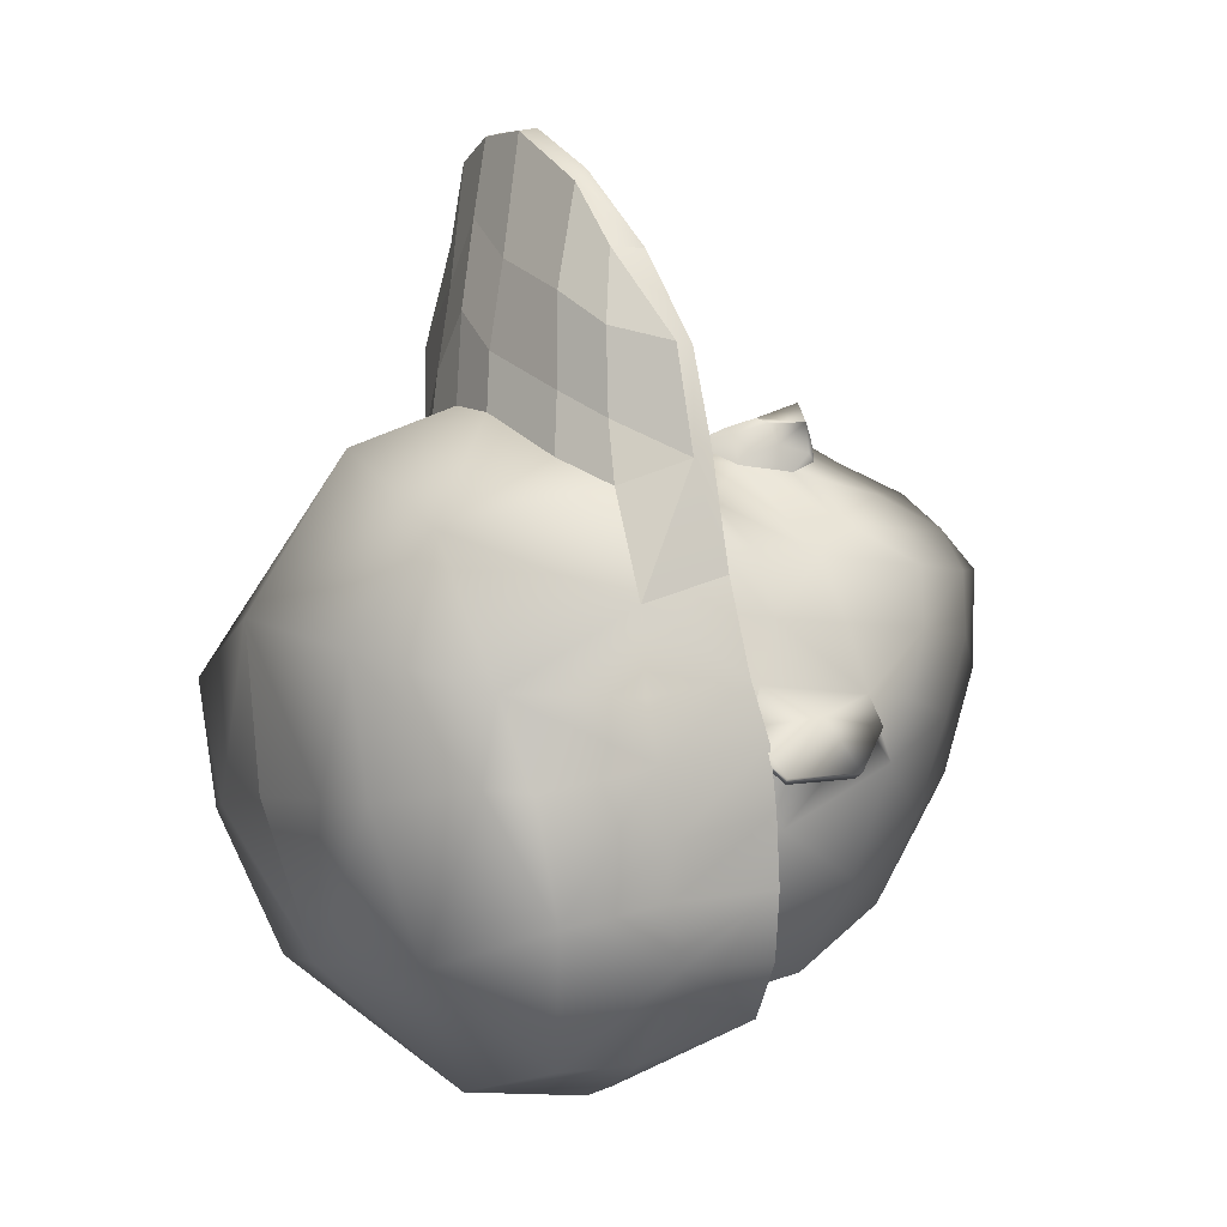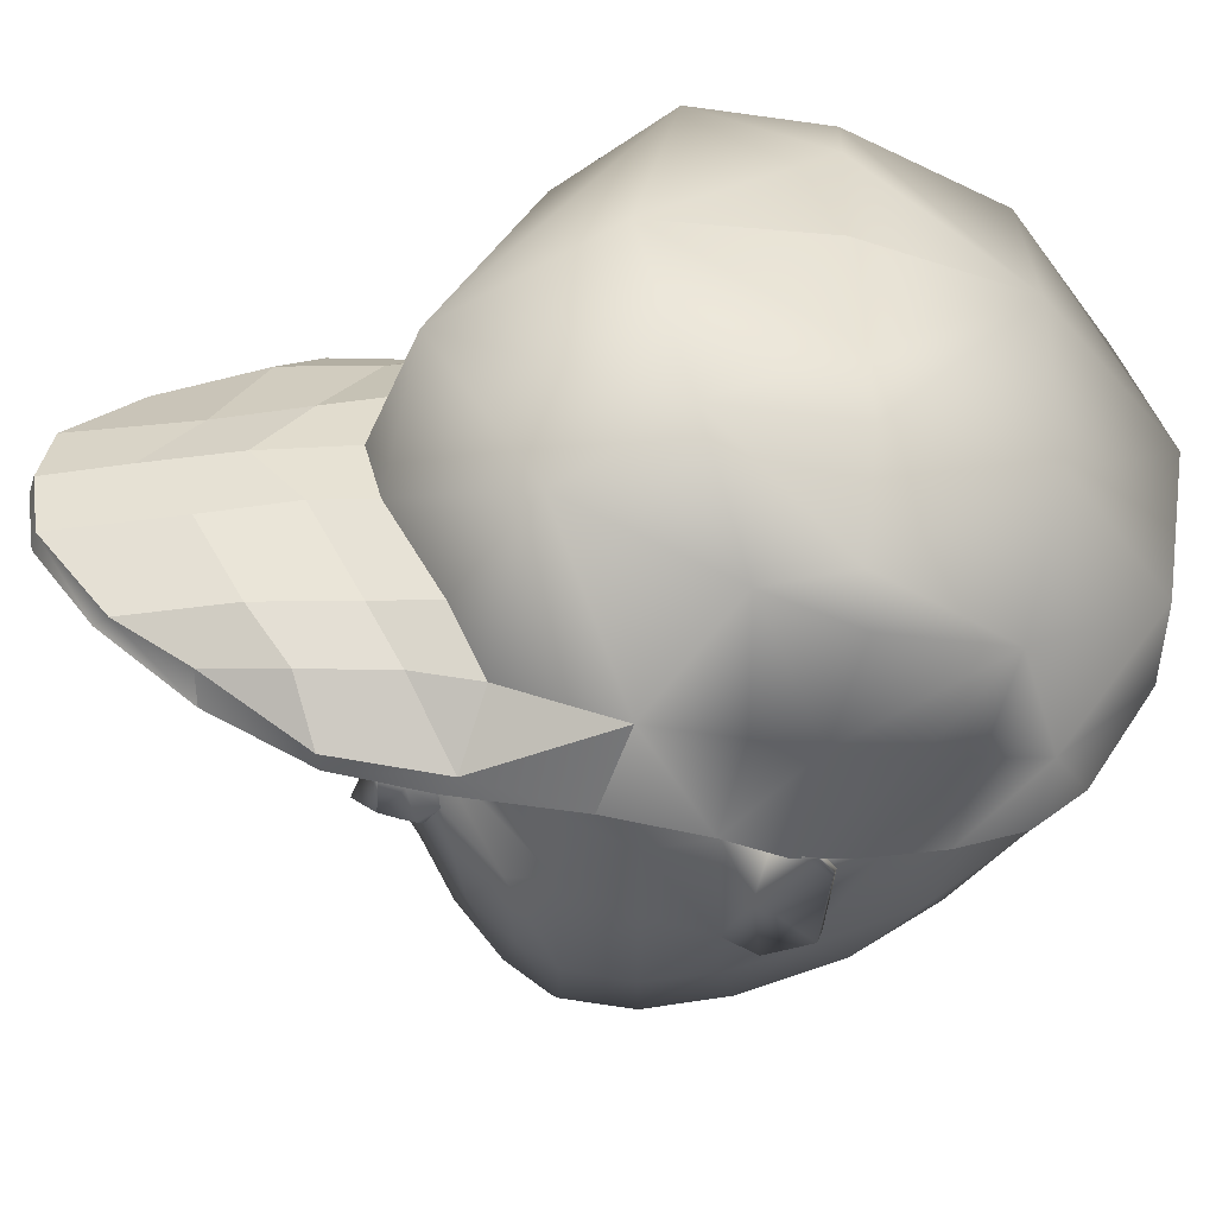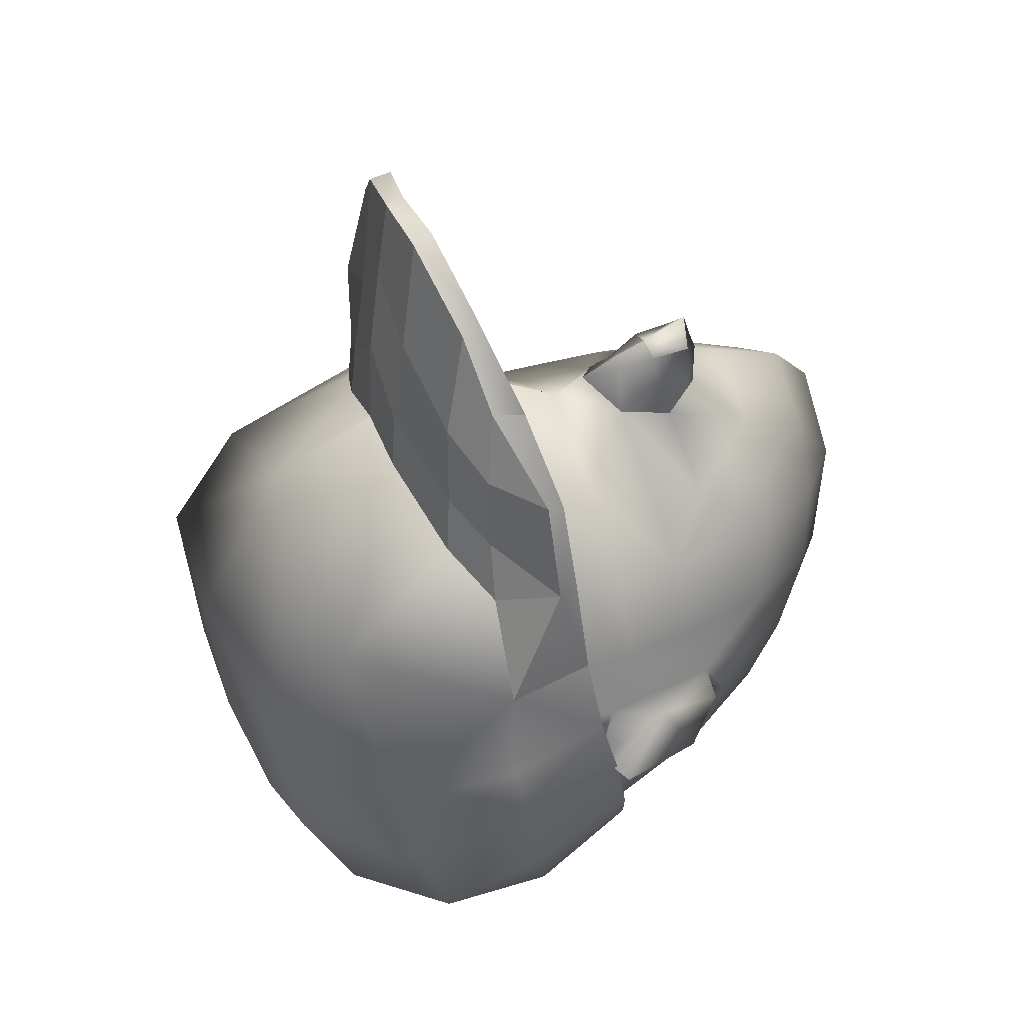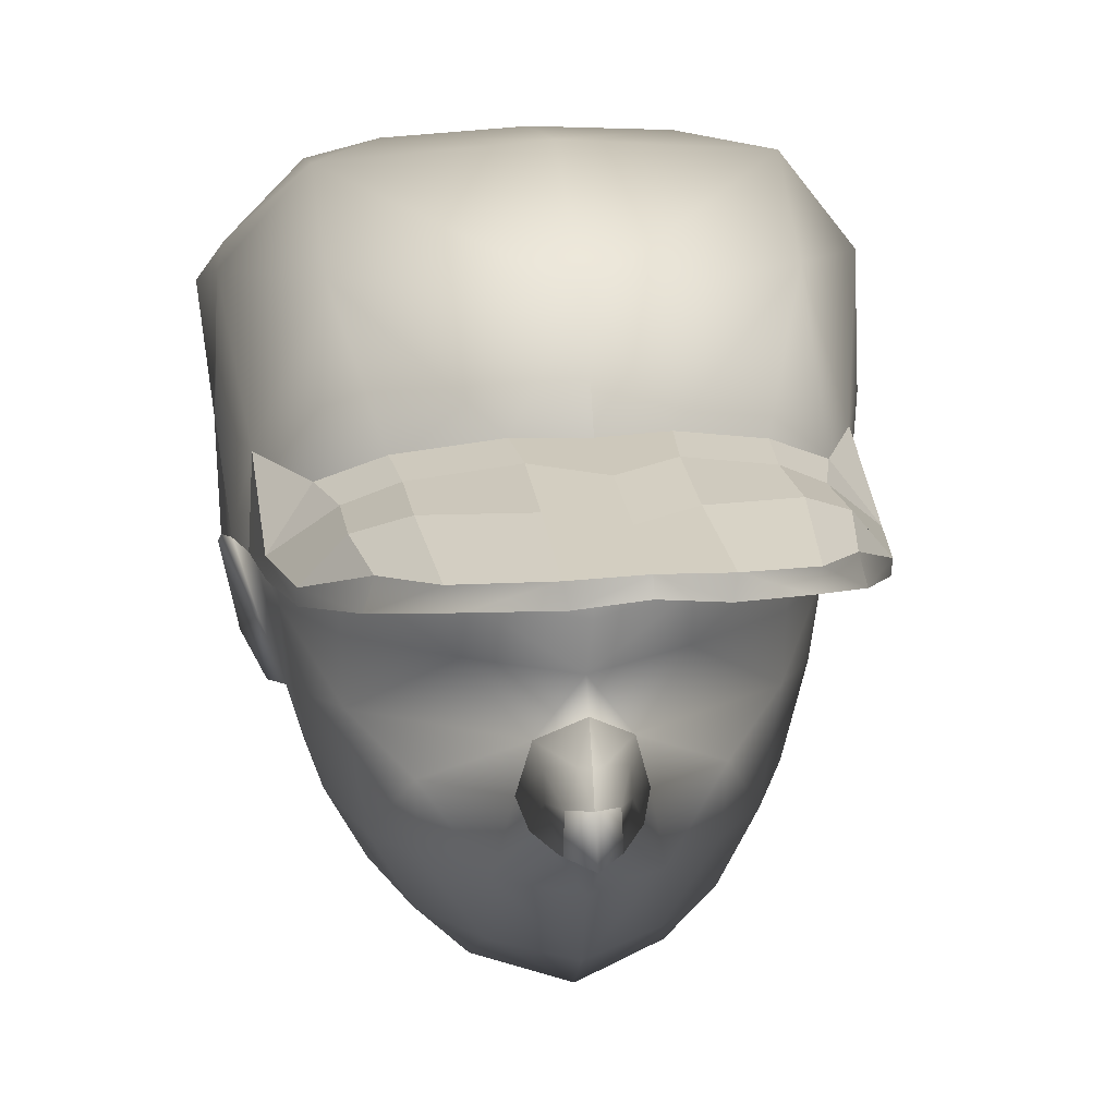
<metadata>
{"format":"obj","ext":"obj","renderer":"f3d","projection":"perspective","resolution":1024,"background":"white","views":[{"elev":-4.9,"azim":-116.3,"up":"+Z"},{"elev":38.8,"azim":89.5,"up":"+Y"},{"elev":40.9,"azim":-112.0,"up":"+Z"},{"elev":18.4,"azim":-8.8,"up":"+Y"}]}
</metadata>
<code>
v  0.7358 -1.062 2.902
v  0.9751 -1.929 2.811
v  2.297 -1.96 1.926
v  3.234 -1.087 1.214
v  3.274 0.0587 1.223
v  1.646 -0.0313 2.191
v  3.894 -1.145 0.1337
v  4.071 0.1922 0.1429
v  3.304 1.044 1.512
v  1.603 0.9712 2.653
v  4.138 1.292 0.2169
v  0 -0.5873 3.321
v  0.2014 -1.262 3.48
v  0.6234 -1.421 3.134
v  0.4011 -1.819 3.686
v  0.6311 -1.857 3.301
v  0 -0.0538 3.068
v  0 0.9572 3.642
v  0.8211 -2.323 3.167
v  3.275 3.227 1.245
v  1.733 3.229 2.42
v  4.133 2.733 0.2551
v  0 -1.254 3.63
v  0 -1.803 3.821
v  0 -2.595 4.135
v  0.4292 -2.497 3.737
v  0 3.225 3.614
v  0.5549 -2.572 3.071
v  0 -3.362 3.177
v  1.276 -3.337 2.492
v  0 -4.618 2.73
v  1.319 -4.514 1.998
v  2.946 -3.062 1.18
v  3.499 -2.755 0.142
v  2.298 -4.286 1.212
v  2.863 -3.939 0.1186
v  1.477 -5.051 1.335
v  1.958 -4.668 -0.3337
v  0 -5.299 2.069
v  2.261 -3.212 1.791
v  3.953 -1.472 -0.9164
v  4.334 0.5889 -0.8605
v  4.445 2.569 -0.7606
v  3.699 -2.387 -0.9465
v  3.163 -3.374 -1.158
v  4.57 -0.9792 -2.108
v  4.209 -1.565 -1.416
v  3.986 -1.517 -1.632
v  4.332 -0.9872 -2.19
v  3.897 -1.483 -1.396
v  4.721 0.9771 -1.491
v  4.482 0.9346 -1.749
v  4.334 0.7014 -1.421
v  4.851 0.4501 -2.217
v  4.573 0.3211 -2.299
v  4.154 -0.3185 -1.733
v  4.321 -0.4653 -1.295
v  0 -5.169 0.3882
v  4.44 2.7 -1.939
v  4.299 1.579 -2.982
v  4.069 0.082 -2.946
v  3.633 0.4145 -4.297
v  3.217 -1.627 -3.66
v  2.167 -1.296 -5.103
v  2.411 0.6205 -5.525
v  0 -1.267 -5.515
v  0 0.6481 -5.934
v  3.632 -2.06 -1.924
v  0.4764 -2.566 3.44
v  0 -2.723 3.754
v  0 -2.862 3.398
v  1.877 -4.162 -2.018
v  2.775 -3.057 -2.722
v  1.83 -2.902 -4.076
v  0 -2.87 -4.37
v  0 -4.002 -2.957
v  0 -4.918 -0.9738
v  2.384 1.579 -5.4
v  0 1.579 -5.909
v  3.645 2.591 1.995
v  3.342 5.274 1.271
v  2.648 3.083 2.517
v  4.03 1.512 4.071
v  4.352 1.391 2.6
v  4.352 1.675 2.372
v  4.037 1.787 4.111
v  4.391 2.549 0.2228
v  0 5.326 2.852
v  0 3.527 3.636
v  1.121 3.501 3.37
v  4.507 1.19 0.696
v  4.688 0.9469 -0.7931
v  4.748 4.911 -1.113
v  3.381 6.554 -0.4894
v  0 6.916 0.2053
v  4.84 2.498 -2.047
v  4.856 2.704 -1.12
v  5.018 4.468 -2.478
v  4.582 5.063 -2.413
v  3.36 6.235 -2.575
v  2.218 6.519 -2.526
v  0 6.651 -2.443
v  4.703 3.965 -4.314
v  4.292 1.883 -4.922
v  2.796 3.112 -6.412
v  2.926 5.23 -4.899
v  -0 3.353 -6.906
v  0 5.759 -4.924
v  4.786 2.249 -3.135
v  4.651 2.204 -3.947
v  3.359 -0.1878 -4.884
v  2.306 -0.4498 -5.776
v  2.842 1.802 -6.345
v  -0 1.275 -7.042
v  1.107 1.374 -6.801
v  4.005 0.0977 -3.801
v  2.214 2.349 7.003
v  2.394 2.633 6.748
v  1.077 2.966 7.794
v  1.005 2.622 7.894
v  3.298 1.909 5.609
v  3.146 2.424 5.635
v  4.497 0.4233 -2.685
v  -0 -0.7605 -5.932
v  3.37 1.798 4.632
v  2.227 2.592 5.477
v  2.234 2.392 4.033
v  3.344 1.963 3.159
v  3.363 2.556 3.025
v  3.367 2.591 4.4
v  2.56 3.004 3.528
v  2.564 3.002 5.024
v  1.031 3.424 4.336
v  1.033 3.202 5.787
v  0 3.45 5.142
v  -0 3.253 6.628
v  0.9063 2.99 6.186
v  0.8758 2.628 4.738
v  2.161 2.455 3.219
v  3.401 1.951 2.07
v  0 3.051 7.949
v  0.9838 2.655 3.858
v  4.814 0.7103 -1.71
v  0 2.763 8.044
v  -0 2.822 6.673
v  0 2.889 5.193
v  -0 2.861 4.132
o police_head
g police_head
f 1 2 3
f 3 4 1
f 4 5 6
f 6 1 4
f 4 7 8
f 8 5 4
f 9 10 6
f 6 5 9
f 8 11 9
f 9 5 8
f 1 12 13
f 13 14 1
f 15 16 14
f 17 12 1
f 1 6 17
f 10 18 17
f 17 6 10
f 2 16 19
f 9 20 21
f 21 10 9
f 9 11 22
f 22 20 9
f 12 23 13
f 24 25 26
f 10 21 27
f 27 18 10
f 28 29 30
f 30 2 28
f 31 32 30
f 30 29 31
f 7 4 33
f 33 34 7
f 34 33 35
f 35 36 34
f 37 38 36
f 36 35 37
f 39 37 32
f 32 31 39
f 3 40 33
f 33 4 3
f 33 40 35
f 30 40 3
f 3 2 30
f 32 35 40
f 40 30 32
f 35 32 37
f 8 7 41
f 41 42 8
f 11 8 42
f 11 42 43
f 43 22 11
f 34 44 41
f 41 7 34
f 36 45 44
f 44 34 36
f 46 47 48
f 48 49 46
f 48 47 41
f 41 50 48
f 42 51 52
f 52 53 42
f 54 55 52
f 52 51 54
f 46 49 55
f 55 54 46
f 49 48 56
f 48 50 56
f 53 52 56
f 52 55 56
f 55 49 56
f 42 41 57
f 47 46 57
f 41 47 57
f 51 42 57
f 54 51 57
f 46 54 57
f 53 56 50
f 37 39 58
f 58 38 37
f 43 42 53
f 53 59 43
f 60 61 62
f 62 63 64
f 64 65 62
f 66 67 65
f 65 64 66
f 61 68 63
f 63 62 61
f 28 2 19
f 19 69 28
f 26 25 70
f 26 70 71
f 71 69 26
f 71 29 28
f 61 60 53
f 50 68 61
f 61 53 50
f 59 53 60
f 38 72 45
f 45 36 38
f 68 50 41
f 41 44 68
f 45 73 68
f 68 44 45
f 63 73 74
f 74 64 63
f 68 73 63
f 73 45 72
f 72 74 73
f 26 15 24
f 71 28 69
f 64 74 75
f 75 66 64
f 74 72 76
f 76 75 74
f 77 76 72
f 38 58 77
f 77 72 38
f 13 15 14
f 2 1 14
f 14 16 2
f 26 19 16
f 16 15 26
f 24 15 13
f 13 23 24
f 19 26 69
f 60 62 78
f 62 65 78
f 78 65 67
f 67 79 78
f 80 81 82
f 83 84 85
f 85 86 83
f 87 81 80
f 88 89 90
f 81 88 90
f 90 82 81
f 87 91 92
f 81 87 93
f 93 94 81
f 94 95 88
f 88 81 94
f 96 93 97
f 93 87 97
f 93 98 99
f 94 93 99
f 99 100 94
f 94 100 101
f 95 94 101
f 101 102 95
f 98 93 96
f 103 104 105
f 105 106 103
f 107 108 106
f 106 105 107
f 103 109 110
f 104 103 110
f 104 111 112
f 113 105 104
f 114 107 115
f 107 105 113
f 113 115 107
f 111 104 116
f 117 118 119
f 119 120 117
f 118 117 121
f 121 122 118
f 87 92 97
f 110 109 123
f 123 116 110
f 110 116 104
f 104 112 113
f 113 112 115
f 115 112 124
f 124 114 115
f 125 126 127
f 127 128 125
f 83 125 128
f 128 84 83
f 129 130 86
f 86 85 129
f 131 132 130
f 130 129 131
f 133 134 132
f 132 131 133
f 135 136 134
f 134 133 135
f 126 137 138
f 138 127 126
f 103 98 96
f 96 109 103
f 106 99 103
f 99 106 100
f 108 101 100
f 100 106 108
f 101 108 102
f 84 91 85
f 86 121 83
f 86 122 121
f 121 117 126
f 126 125 121
f 139 140 128
f 128 127 139
f 83 121 125
f 140 91 84
f 84 128 140
f 130 122 86
f 85 80 129
f 132 118 122
f 122 130 132
f 129 80 82
f 82 131 129
f 134 119 118
f 118 132 134
f 131 82 90
f 90 133 131
f 136 141 119
f 119 134 136
f 133 90 89
f 89 135 133
f 117 120 137
f 137 126 117
f 142 139 127
f 127 138 142
f 96 97 92
f 92 143 96
f 109 96 143
f 143 123 109
f 141 144 120
f 120 119 141
f 120 144 145
f 145 137 120
f 137 145 146
f 146 138 137
f 138 146 147
f 147 142 138
f 99 98 103
f 85 87 80
f 91 87 85
v  -0.7358 -1.062 2.902
v  -0.9751 -1.929 2.811
v  -2.297 -1.96 1.926
v  -3.234 -1.087 1.214
v  -3.274 0.0587 1.223
v  -1.646 -0.0313 2.191
v  -3.894 -1.145 0.1337
v  -4.071 0.1922 0.1429
v  -3.304 1.044 1.512
v  -1.603 0.9712 2.653
v  -4.138 1.292 0.2169
v  -0 -0.5873 3.321
v  -0.2014 -1.262 3.48
v  -0.6234 -1.421 3.134
v  -0.4011 -1.819 3.686
v  -0.6311 -1.857 3.301
v  -0 -0.0538 3.068
v  -0 0.9572 3.642
v  -0.8211 -2.323 3.167
v  -3.275 3.227 1.245
v  -1.733 3.229 2.42
v  -4.133 2.733 0.2551
v  -0 -1.254 3.63
v  -0 -1.803 3.821
v  -0 -2.595 4.135
v  -0.4292 -2.497 3.737
v  -0 3.225 3.614
v  -0.5549 -2.572 3.071
v  -0 -3.362 3.177
v  -1.276 -3.337 2.492
v  -0 -4.618 2.73
v  -1.319 -4.514 1.998
v  -2.946 -3.062 1.18
v  -3.499 -2.755 0.142
v  -2.298 -4.286 1.212
v  -2.863 -3.939 0.1186
v  -1.477 -5.051 1.335
v  -1.958 -4.668 -0.3337
v  -0 -5.299 2.069
v  -2.261 -3.212 1.791
v  -3.953 -1.472 -0.9164
v  -4.334 0.5889 -0.8605
v  -4.445 2.569 -0.7606
v  -3.699 -2.387 -0.9465
v  -3.163 -3.374 -1.158
v  -4.57 -0.9792 -2.108
v  -4.209 -1.565 -1.416
v  -3.986 -1.517 -1.632
v  -4.332 -0.9872 -2.19
v  -3.897 -1.483 -1.396
v  -4.721 0.9771 -1.491
v  -4.482 0.9346 -1.749
v  -4.334 0.7014 -1.421
v  -4.851 0.4501 -2.217
v  -4.573 0.3211 -2.299
v  -4.154 -0.3185 -1.733
v  -4.321 -0.4653 -1.295
v  -0 -5.169 0.3882
v  -4.44 2.7 -1.939
v  -4.299 1.579 -2.982
v  -4.069 0.082 -2.946
v  -3.633 0.4145 -4.297
v  -3.217 -1.627 -3.66
v  -2.167 -1.296 -5.103
v  -2.411 0.6205 -5.525
v  -0 -1.267 -5.515
v  -0 0.6481 -5.934
v  -3.632 -2.06 -1.924
v  -0.4764 -2.566 3.44
v  -0 -2.723 3.754
v  -0 -2.862 3.398
v  -1.877 -4.162 -2.018
v  -2.775 -3.057 -2.722
v  -1.83 -2.902 -4.076
v  -0 -2.87 -4.37
v  -0 -4.002 -2.957
v  -0 -4.918 -0.9738
v  -2.384 1.579 -5.4
v  0 1.579 -5.909
v  -3.645 2.591 1.995
v  -3.342 5.274 1.271
v  -2.648 3.083 2.517
v  -4.03 1.512 4.071
v  -4.352 1.391 2.6
v  -4.352 1.675 2.372
v  -4.037 1.787 4.111
v  -4.391 2.549 0.2228
v  0 5.326 2.852
v  0 3.527 3.636
v  -1.121 3.501 3.37
v  -4.507 1.19 0.696
v  -4.688 0.9469 -0.7931
v  -4.748 4.911 -1.113
v  -3.381 6.554 -0.4894
v  0 6.916 0.2053
v  -4.84 2.498 -2.047
v  -4.856 2.704 -1.12
v  -5.018 4.468 -2.478
v  -4.582 5.063 -2.413
v  -3.36 6.235 -2.575
v  -2.218 6.519 -2.526
v  0 6.651 -2.443
v  -4.703 3.965 -4.314
v  -4.292 1.883 -4.922
v  -2.796 3.112 -6.412
v  -2.926 5.23 -4.899
v  0 3.353 -6.906
v  0 5.759 -4.924
v  -4.786 2.249 -3.135
v  -4.651 2.204 -3.947
v  -3.359 -0.1878 -4.884
v  -2.306 -0.4498 -5.776
v  -2.842 1.802 -6.345
v  0 1.275 -7.042
v  -1.107 1.374 -6.801
v  -4.005 0.0977 -3.801
v  -2.214 2.349 7.003
v  -2.394 2.633 6.748
v  -1.077 2.966 7.794
v  -1.005 2.622 7.894
v  -3.298 1.909 5.609
v  -3.146 2.424 5.635
v  -4.497 0.4233 -2.685
v  0 -0.7605 -5.932
v  -3.37 1.798 4.632
v  -2.227 2.592 5.477
v  -2.234 2.392 4.033
v  -3.344 1.963 3.159
v  -3.363 2.556 3.025
v  -3.367 2.591 4.4
v  -2.56 3.004 3.528
v  -2.564 3.002 5.024
v  -1.031 3.424 4.336
v  -1.033 3.202 5.787
v  0 3.45 5.142
v  0 3.253 6.628
v  -0.9063 2.99 6.186
v  -0.8758 2.628 4.738
v  -2.161 2.455 3.219
v  -3.401 1.951 2.07
v  0 3.051 7.949
v  -0.9838 2.655 3.858
v  -4.814 0.7103 -1.71
v  0 2.763 8.044
v  0 2.822 6.673
v  0 2.889 5.193
v  0 2.861 4.132
o police_head001
g police_head001
f 150 149 148
f 148 151 150
f 153 152 151
f 151 148 153
f 155 154 151
f 151 152 155
f 153 157 156
f 156 152 153
f 156 158 155
f 155 152 156
f 160 159 148
f 148 161 160
f 161 163 162
f 148 159 164
f 164 153 148
f 164 165 157
f 157 153 164
f 166 163 149
f 168 167 156
f 156 157 168
f 169 158 156
f 156 167 169
f 160 170 159
f 173 172 171
f 174 168 157
f 157 165 174
f 177 176 175
f 175 149 177
f 177 179 178
f 178 176 177
f 180 151 154
f 154 181 180
f 182 180 181
f 181 183 182
f 183 185 184
f 184 182 183
f 179 184 186
f 186 178 179
f 180 187 150
f 150 151 180
f 182 187 180
f 150 187 177
f 177 149 150
f 187 182 179
f 179 177 187
f 184 179 182
f 188 154 155
f 155 189 188
f 189 155 158
f 190 189 158
f 158 169 190
f 188 191 181
f 181 154 188
f 191 192 183
f 183 181 191
f 195 194 193
f 193 196 195
f 188 194 195
f 195 197 188
f 199 198 189
f 189 200 199
f 199 202 201
f 201 198 199
f 202 196 193
f 193 201 202
f 203 195 196
f 203 197 195
f 203 199 200
f 203 202 199
f 203 196 202
f 204 188 189
f 204 193 194
f 204 194 188
f 204 189 198
f 204 198 201
f 204 201 193
f 197 203 200
f 205 186 184
f 184 185 205
f 200 189 190
f 190 206 200
f 209 208 207
f 211 210 209
f 209 212 211
f 212 214 213
f 213 211 212
f 210 215 208
f 208 209 210
f 166 149 175
f 175 216 166
f 217 172 173
f 218 217 173
f 173 216 218
f 175 176 218
f 200 207 208
f 208 215 197
f 197 200 208
f 207 200 206
f 192 219 185
f 185 183 192
f 188 197 215
f 215 191 188
f 215 220 192
f 192 191 215
f 221 220 210
f 210 211 221
f 210 220 215
f 219 192 220
f 220 221 219
f 171 162 173
f 216 175 218
f 222 221 211
f 211 213 222
f 223 219 221
f 221 222 223
f 219 223 224
f 224 205 185
f 185 219 224
f 161 162 160
f 161 148 149
f 149 163 161
f 163 166 173
f 173 162 163
f 160 162 171
f 171 170 160
f 216 173 166
f 225 209 207
f 225 212 209
f 214 212 225
f 225 226 214
f 229 228 227
f 232 231 230
f 230 233 232
f 227 228 234
f 237 236 235
f 237 235 228
f 228 229 237
f 239 238 234
f 240 234 228
f 228 241 240
f 235 242 241
f 241 228 235
f 244 240 243
f 244 234 240
f 246 245 240
f 246 240 241
f 241 247 246
f 248 247 241
f 248 241 242
f 242 249 248
f 243 240 245
f 252 251 250
f 250 253 252
f 253 255 254
f 254 252 253
f 257 256 250
f 257 250 251
f 259 258 251
f 251 252 260
f 262 254 261
f 260 252 254
f 254 262 260
f 263 251 258
f 266 265 264
f 264 267 266
f 268 264 265
f 265 269 268
f 244 239 234
f 270 256 257
f 257 263 270
f 251 263 257
f 260 259 251
f 262 259 260
f 271 259 262
f 262 261 271
f 274 273 272
f 272 275 274
f 275 272 230
f 230 231 275
f 233 277 276
f 276 232 233
f 277 279 278
f 278 276 277
f 279 281 280
f 280 278 279
f 281 283 282
f 282 280 281
f 285 284 273
f 273 274 285
f 243 245 250
f 250 256 243
f 250 246 253
f 247 253 246
f 247 248 255
f 255 253 247
f 249 255 248
f 232 238 231
f 230 268 233
f 268 269 233
f 273 264 268
f 268 272 273
f 275 287 286
f 286 274 275
f 272 268 230
f 231 238 287
f 287 275 231
f 233 269 277
f 276 227 232
f 269 265 279
f 279 277 269
f 229 227 276
f 276 278 229
f 265 266 281
f 281 279 265
f 237 229 278
f 278 280 237
f 266 288 283
f 283 281 266
f 236 237 280
f 280 282 236
f 284 267 264
f 264 273 284
f 274 286 289
f 289 285 274
f 239 244 243
f 243 290 239
f 290 243 256
f 256 270 290
f 267 291 288
f 288 266 267
f 292 291 267
f 267 284 292
f 293 292 284
f 284 285 293
f 294 293 285
f 285 289 294
f 250 245 246
f 227 234 232
f 232 234 238

</code>
